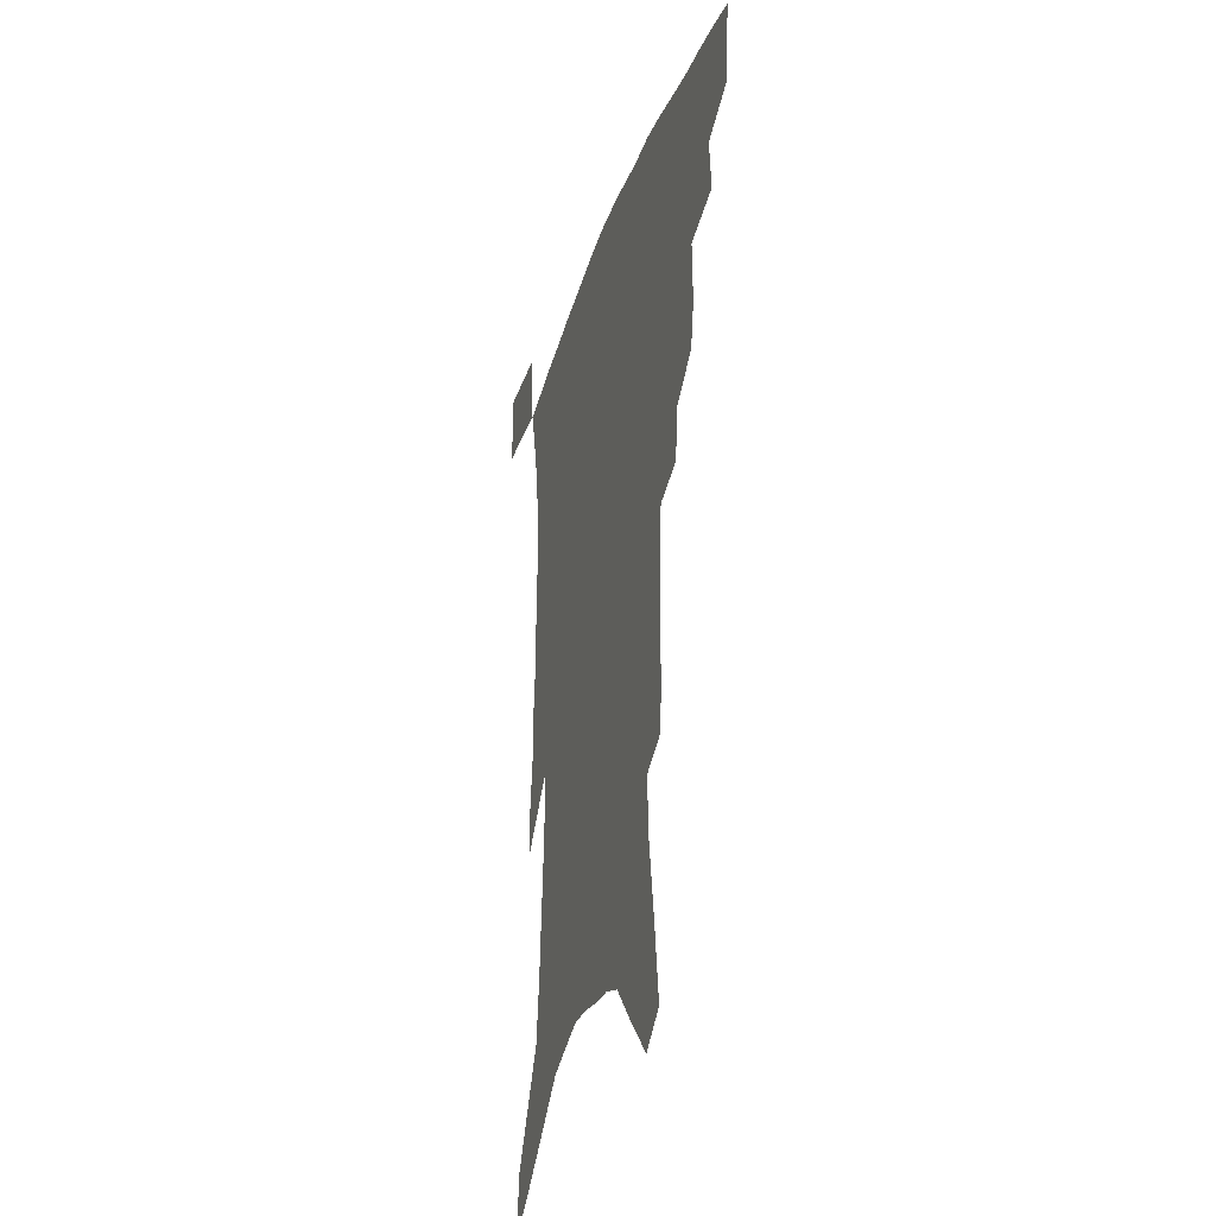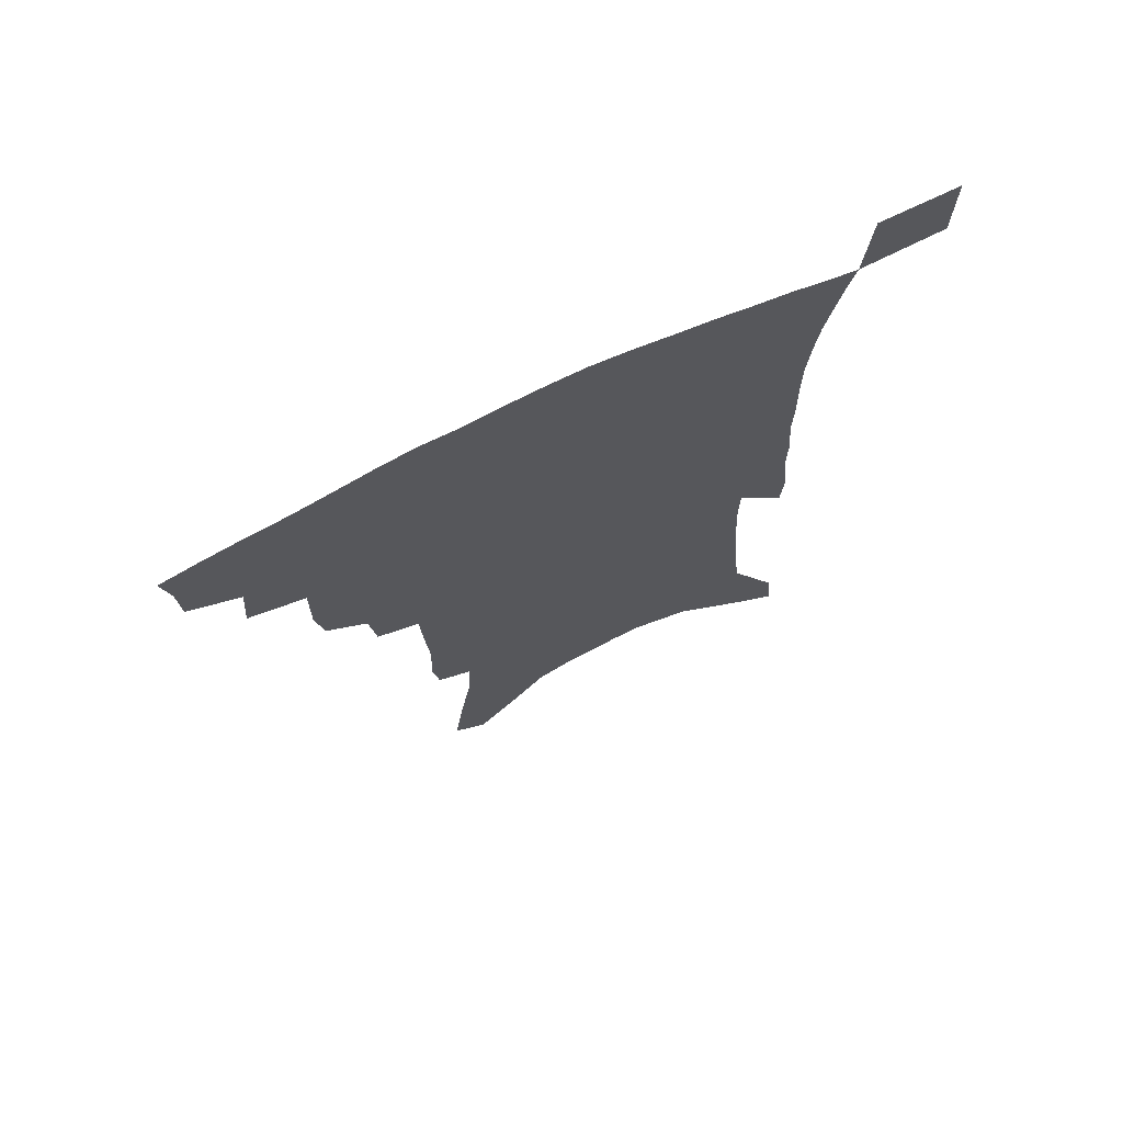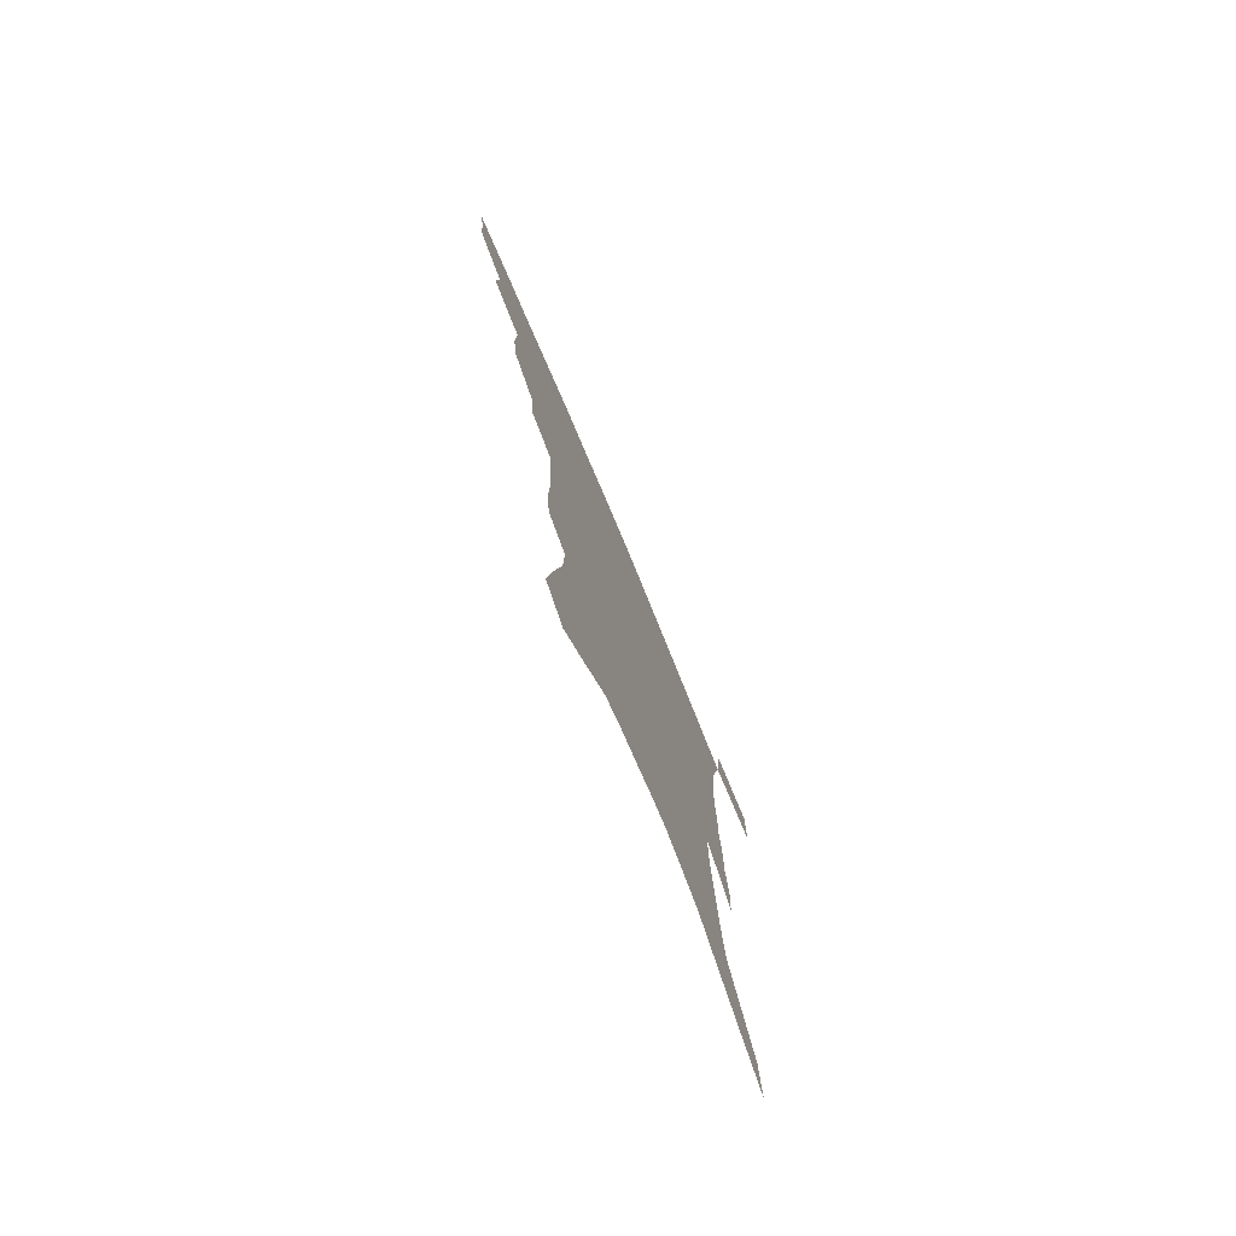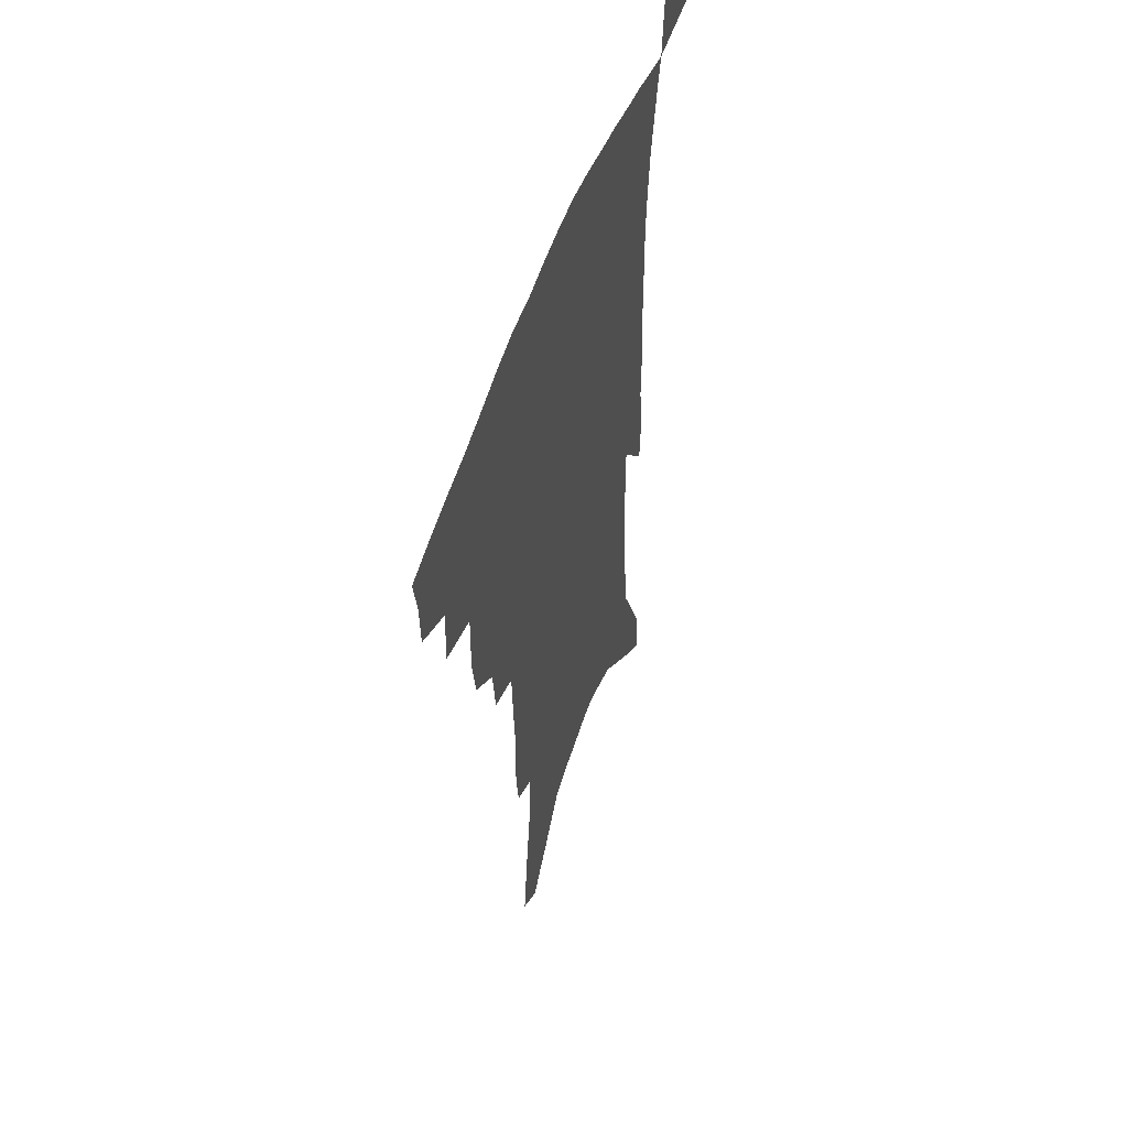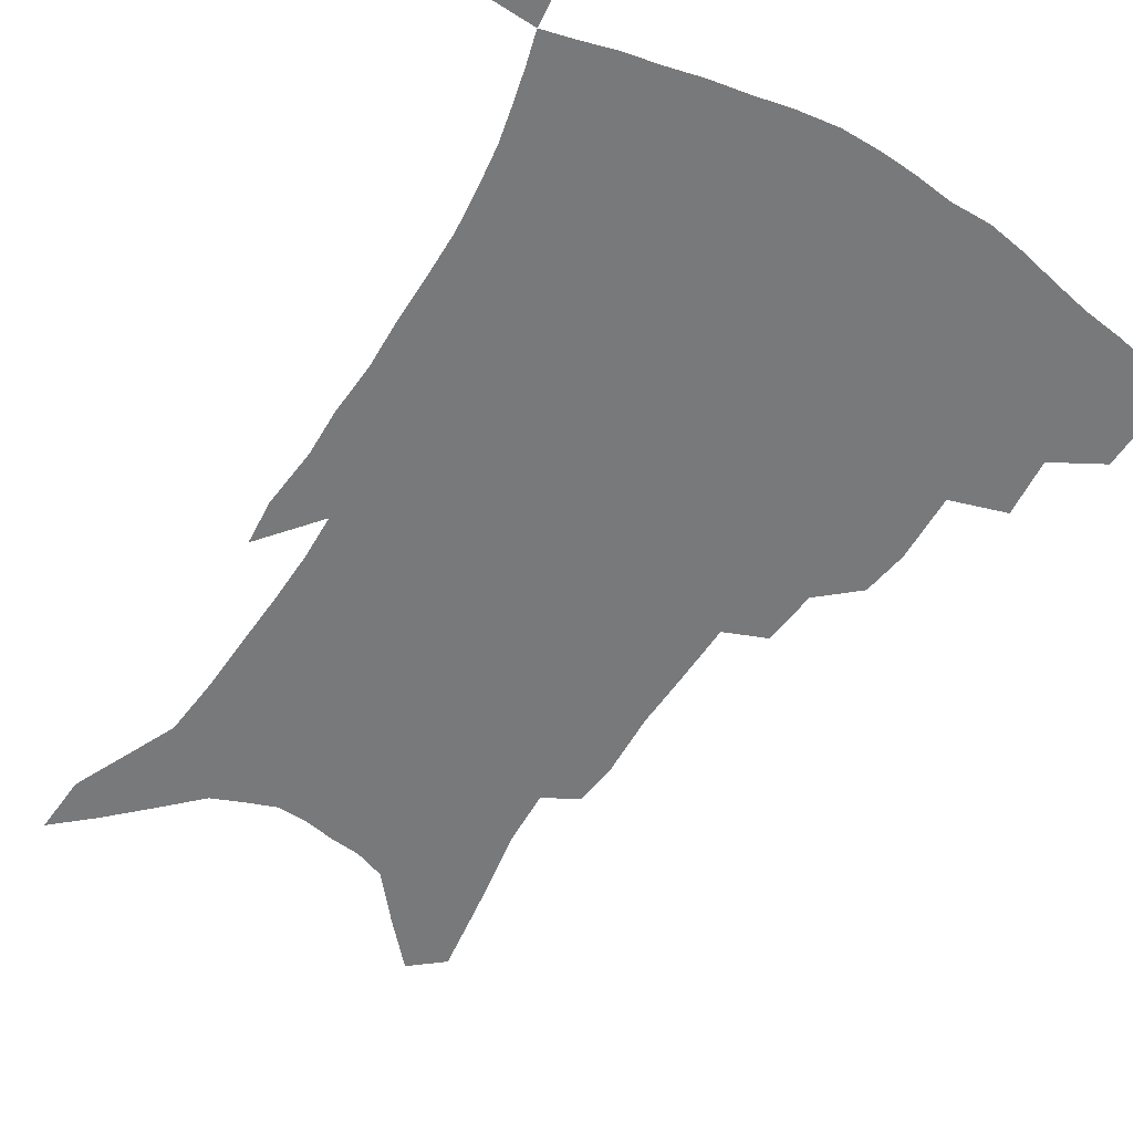
<metadata>
{"format":"obj","ext":"obj","renderer":"f3d","projection":"perspective","resolution":1024,"background":"white","views":[{"elev":-33.1,"azim":-107.2,"up":"+Y"},{"elev":71.9,"azim":-25.8,"up":"+Y"},{"elev":-78.1,"azim":-67.2,"up":"+Y"},{"elev":52.5,"azim":-71.3,"up":"+Y"},{"elev":-57.7,"azim":149.2,"up":"+Z"}]}
</metadata>
<code>
v 450.4 390.5 0
v 449.7 407.5 0
v 446.8 421.7 0
v 466.7 360 0
v 468.3 380.7 0
v 465.9 395.6 0
v 463.5 410.2 0
v 460.4 425 0
v 489.3 313.1 0
v 486.4 329.6 0
v 486.7 353.8 0
v 484.9 370.2 0
v 483.2 385.4 0
v 480.2 399.1 0
v 477.3 413.2 0
v 474.3 427.6 0
v 505.8 281.5 0
v 503.4 301.2 0
v 502.4 322.6 0
v 501 340.9 0
v 500.8 360.6 0
v 498.9 375.1 0
v 496.7 388.5 0
v 494.1 401.9 0
v 491.6 415.6 0
v 489 429.7 0
v 524.9 194.1 0
v 522.7 209.5 0
v 523.3 232.9 0
v 522 252.5 0
v 520.8 275.5 0
v 518.2 293.7 0
v 518.4 318.2 0
v 516.7 333.8 0
v 514.7 348.3 0
v 513.6 364.1 0
v 511.9 377.9 0
v 509.8 391.1 0
v 507.5 404.4 0
v 505.2 418.1 0
v 502.7 432.6 0
v 528.2 108.9 0
v 531.7 136.6 0
v 536.4 167.5 0
v 536.9 187.6 0
v 537.2 210.9 0
v 535.8 228.4 0
v 535.1 248.3 0
v 533.7 267.7 0
v 531.9 285.5 0
v 530 302.3 0
v 529.9 323.3 0
v 528.5 337.7 0
v 527.6 353.4 0
v 526.1 366.6 0
v 524.9 380.4 0
v 522.8 393.3 0
v 520.9 406.6 0
v 518.9 420 0
v 516.3 435.9 0
v 540.1 99.36 0
v 543.2 127.5 0
v 546.2 154.7 0
v 547.8 178.3 0
v 547.9 198.6 0
v 548.5 224.2 0
v 547.3 241.5 0
v 545.6 257.5 0
v 543.8 272.8 0
v 542.6 291.4 0
v 542.1 311 0
v 541.2 326.8 0
v 540.4 341.8 0
v 539.9 356.5 0
v 538.8 369.4 0
v 538.1 382.6 0
v 536.2 395.2 0
v 534.4 408.6 0
v 532.3 422.9 0
v 530 438.2 0
v 553.8 114.6 0
v 557 144 0
v 559.4 170.8 0
v 558.9 188.4 0
v 558.2 206.7 0
v 558.6 232 0
v 557.4 248.4 0
v 556.5 266.5 0
v 554.6 280.1 0
v 553.7 297.6 0
v 553.3 315.5 0
v 552.7 330.5 0
v 552.3 345.3 0
v 551.7 358.6 0
v 551.3 371.8 0
v 550.3 384 0
v 549.2 396.5 0
v 548.5 409.4 0
v 546.8 423.1 0
v 544.7 438.2 0
v 567.5 131.1 0
v 569.2 156.6 0
v 569.2 174.9 0
v 568.8 193.3 0
v 568.8 216.2 0
v 568 233.6 0
v 567.2 252.7 0
v 566.2 269 0
v 565.1 285.2 0
v 564.6 302.6 0
v 564.2 319 0
v 563.5 331.5 0
v 563.7 347.2 0
v 563.6 360.8 0
v 563.3 373 0
v 562.4 384.9 0
v 562.3 397.5 0
v 561.6 410.2 0
v 560.2 423.9 0
v 558.2 439.9 0
v 578.3 135 0
v 579.5 161.1 0
v 579.4 181.4 0
v 578.4 195.8 0
v 578.4 218.7 0
v 577.7 236.3 0
v 576.9 253 0
v 576.1 270.1 0
v 575.2 285 0
v 574.9 302.1 0
v 574.7 319.8 0
v 575 335.6 0
v 574.7 347.8 0
v 574.8 361.2 0
v 575.2 373.9 0
v 575 385.7 0
v 575.3 398.1 0
v 574.9 410.4 0
v 573.3 425 0
v 571.6 440.9 0
v 589 136.1 0
v 589.5 162.7 0
v 589.1 182.7 0
v 588.7 204.3 0
v 588.1 221.2 0
v 587.5 241.4 0
v 586.8 256.3 0
v 586.3 275.2 0
v 585.9 290 0
v 585.5 305.3 0
v 585.4 322.2 0
v 585.5 336.5 0
v 585.9 349.5 0
v 586.3 363 0
v 586.6 373.9 0
v 587.6 386.6 0
v 587.6 398.3 0
v 587.5 410.3 0
v 586.3 425.3 0
v 585.1 441 0
v 599.9 138.3 0
v 599.6 161.9 0
v 599 182.6 0
v 598.7 200.8 0
v 597.9 219.5 0
v 597.2 239 0
v 596.5 257.6 0
v 596.4 272.1 0
v 595.8 291.9 0
v 595.7 305.8 0
v 595.7 321.8 0
v 596.1 334.4 0
v 596.6 349.5 0
v 597.3 361.8 0
v 598.5 375 0
v 599.3 386.7 0
v 599.8 398.2 0
v 599.8 411 0
v 599.5 424.6 0
v 599.1 439.1 0
v 610.6 138.8 0
v 610.1 157.7 0
v 608.9 180.8 0
v 608.4 200.1 0
v 607.5 220 0
v 606.8 239.5 0
v 606.6 255.1 0
v 606.2 272.6 0
v 606.1 288.6 0
v 606 304.9 0
v 606.1 320.2 0
v 606.6 336.7 0
v 607.2 348.7 0
v 608.1 360.7 0
v 609.3 374.3 0
v 610.5 386.1 0
v 611.7 397.5 0
v 613.2 409.3 0
v 613.6 422.1 0
v 613.5 436.2 0
v 621.7 134.8 0
v 620.5 155.9 0
v 620 173.6 0
v 618.7 196 0
v 616.9 220.7 0
v 616.4 238.7 0
v 616.5 253.6 0
v 615.9 272.2 0
v 616.7 284.6 0
v 616.5 301.3 0
v 616.7 316.4 0
v 616.6 335.3 0
v 617.6 348.6 0
v 618.9 359.8 0
v 620.2 372.3 0
v 621.7 384.3 0
v 623.4 396.1 0
v 625.5 407.8 0
v 626.3 420.1 0
v 626.8 433.9 0
v 632.9 130.2 0
v 631.8 150.1 0
v 629.8 173.7 0
v 629.1 191.7 0
v 627.7 213.3 0
v 626.9 232.4 0
v 627.4 247.2 0
v 626.6 266.4 0
v 626.6 282.8 0
v 626.7 298.8 0
v 626.9 314.4 0
v 627.9 328.9 0
v 628 345.2 0
v 629.6 357.2 0
v 631 370.1 0
v 632.7 383.5 0
v 634.6 394.4 0
v 636.7 406.3 0
v 638.7 417.7 0
v 639.9 430.7 0
v 647 116.9 0
v 644.3 140.8 0
v 641.9 164.3 0
v 640.6 184 0
v 638.2 207.8 0
v 637.9 225 0
v 637.9 241.9 0
v 637.3 260.3 0
v 637.1 277.9 0
v 637.9 292.6 0
v 637.4 310.4 0
v 638.6 324.1 0
v 638.8 340.4 0
v 640.2 353.9 0
v 641.9 366.6 0
v 643.4 380.6 0
v 645.7 392.7 0
v 647.9 404.2 0
v 650.2 415.6 0
v 652.1 428.4 0
v 661.3 103.5 0
v 658.3 128 0
v 656 150.4 0
v 653.4 173 0
v 652.1 193 0
v 650.7 213 0
v 649.8 231.8 0
v 650.1 248.6 0
v 650.5 265.6 0
v 649.9 283.8 0
v 649.4 301.5 0
v 649.8 317.4 0
v 651.9 330.4 0
v 651.2 348.9 0
v 652.5 363.6 0
v 653.7 378.4 0
v 656.7 389.6 0
v 659 401.9 0
v 661.6 413.3 0
v 664.3 425 0
v 675.6 91.34 0
v 674 112.5 0
v 667.8 227.5 0
v 668.9 244.1 0
v 666.4 266.2 0
v 666.6 283.1 0
v 665 302.6 0
v 665.3 319 0
v 664.8 337.1 0
v 664.8 354.9 0
v 666 370.2 0
v 667.7 385.4 0
v 670.3 398.2 0
v 673 410.5 0
v 676 422.1 0
v 678.4 451.5 0
v 706.1 423.4 0
v 706.3 451.6 0
f 5 6 1
f 1 6 2
f 6 7 2
f 2 7 3
f 7 8 3
f 11 12 4
f 4 12 5
f 12 13 5
f 5 13 6
f 13 14 6
f 6 14 7
f 14 15 7
f 7 15 8
f 15 16 8
f 18 19 9
f 9 19 10
f 19 20 10
f 10 20 11
f 20 21 11
f 11 21 12
f 21 22 12
f 12 22 13
f 22 23 13
f 13 23 14
f 23 24 14
f 14 24 15
f 24 25 15
f 15 25 16
f 25 26 16
f 31 32 17
f 17 32 18
f 32 33 18
f 18 33 19
f 33 34 19
f 19 34 20
f 34 35 20
f 20 35 21
f 35 36 21
f 21 36 22
f 36 37 22
f 22 37 23
f 37 38 23
f 23 38 24
f 38 39 24
f 24 39 25
f 39 40 25
f 25 40 26
f 40 41 26
f 45 46 27
f 27 46 28
f 46 47 28
f 28 47 29
f 47 48 29
f 29 48 30
f 48 49 30
f 30 49 31
f 49 50 31
f 31 50 32
f 50 51 32
f 32 51 33
f 51 52 33
f 33 52 34
f 52 53 34
f 34 53 35
f 53 54 35
f 35 54 36
f 54 55 36
f 36 55 37
f 55 56 37
f 37 56 38
f 56 57 38
f 38 57 39
f 57 58 39
f 39 58 40
f 58 59 40
f 40 59 41
f 59 60 41
f 61 62 42
f 42 62 43
f 62 63 43
f 43 63 44
f 63 64 44
f 44 64 45
f 64 65 45
f 45 65 46
f 65 66 46
f 46 66 47
f 66 67 47
f 47 67 48
f 67 68 48
f 48 68 49
f 68 69 49
f 49 69 50
f 69 70 50
f 50 70 51
f 70 71 51
f 51 71 52
f 71 72 52
f 52 72 53
f 72 73 53
f 53 73 54
f 73 74 54
f 54 74 55
f 74 75 55
f 55 75 56
f 75 76 56
f 56 76 57
f 76 77 57
f 57 77 58
f 77 78 58
f 58 78 59
f 78 79 59
f 59 79 60
f 79 80 60
f 61 81 62
f 81 82 62
f 62 82 63
f 82 83 63
f 63 83 64
f 83 84 64
f 64 84 65
f 84 85 65
f 65 85 66
f 85 86 66
f 66 86 67
f 86 87 67
f 67 87 68
f 87 88 68
f 68 88 69
f 88 89 69
f 69 89 70
f 89 90 70
f 70 90 71
f 90 91 71
f 71 91 72
f 91 92 72
f 72 92 73
f 92 93 73
f 73 93 74
f 93 94 74
f 74 94 75
f 94 95 75
f 75 95 76
f 95 96 76
f 76 96 77
f 96 97 77
f 77 97 78
f 97 98 78
f 78 98 79
f 98 99 79
f 79 99 80
f 99 100 80
f 81 101 82
f 101 102 82
f 82 102 83
f 102 103 83
f 83 103 84
f 103 104 84
f 84 104 85
f 104 105 85
f 85 105 86
f 105 106 86
f 86 106 87
f 106 107 87
f 87 107 88
f 107 108 88
f 88 108 89
f 108 109 89
f 89 109 90
f 109 110 90
f 90 110 91
f 110 111 91
f 91 111 92
f 111 112 92
f 92 112 93
f 112 113 93
f 93 113 94
f 113 114 94
f 94 114 95
f 114 115 95
f 95 115 96
f 115 116 96
f 96 116 97
f 116 117 97
f 97 117 98
f 117 118 98
f 98 118 99
f 118 119 99
f 99 119 100
f 119 120 100
f 101 121 102
f 121 122 102
f 102 122 103
f 122 123 103
f 103 123 104
f 123 124 104
f 104 124 105
f 124 125 105
f 105 125 106
f 125 126 106
f 106 126 107
f 126 127 107
f 107 127 108
f 127 128 108
f 108 128 109
f 128 129 109
f 109 129 110
f 129 130 110
f 110 130 111
f 130 131 111
f 111 131 112
f 131 132 112
f 112 132 113
f 132 133 113
f 113 133 114
f 133 134 114
f 114 134 115
f 134 135 115
f 115 135 116
f 135 136 116
f 116 136 117
f 136 137 117
f 117 137 118
f 137 138 118
f 118 138 119
f 138 139 119
f 119 139 120
f 139 140 120
f 121 141 122
f 141 142 122
f 122 142 123
f 142 143 123
f 123 143 124
f 143 144 124
f 124 144 125
f 144 145 125
f 125 145 126
f 145 146 126
f 126 146 127
f 146 147 127
f 127 147 128
f 147 148 128
f 128 148 129
f 148 149 129
f 129 149 130
f 149 150 130
f 130 150 131
f 150 151 131
f 131 151 132
f 151 152 132
f 132 152 133
f 152 153 133
f 133 153 134
f 153 154 134
f 134 154 135
f 154 155 135
f 135 155 136
f 155 156 136
f 136 156 137
f 156 157 137
f 137 157 138
f 157 158 138
f 138 158 139
f 158 159 139
f 139 159 140
f 159 160 140
f 141 161 142
f 161 162 142
f 142 162 143
f 162 163 143
f 143 163 144
f 163 164 144
f 144 164 145
f 164 165 145
f 145 165 146
f 165 166 146
f 146 166 147
f 166 167 147
f 147 167 148
f 167 168 148
f 148 168 149
f 168 169 149
f 149 169 150
f 169 170 150
f 150 170 151
f 170 171 151
f 151 171 152
f 171 172 152
f 152 172 153
f 172 173 153
f 153 173 154
f 173 174 154
f 154 174 155
f 174 175 155
f 155 175 156
f 175 176 156
f 156 176 157
f 176 177 157
f 157 177 158
f 177 178 158
f 158 178 159
f 178 179 159
f 159 179 160
f 179 180 160
f 161 181 162
f 181 182 162
f 162 182 163
f 182 183 163
f 163 183 164
f 183 184 164
f 164 184 165
f 184 185 165
f 165 185 166
f 185 186 166
f 166 186 167
f 186 187 167
f 167 187 168
f 187 188 168
f 168 188 169
f 188 189 169
f 169 189 170
f 189 190 170
f 170 190 171
f 190 191 171
f 171 191 172
f 191 192 172
f 172 192 173
f 192 193 173
f 173 193 174
f 193 194 174
f 174 194 175
f 194 195 175
f 175 195 176
f 195 196 176
f 176 196 177
f 196 197 177
f 177 197 178
f 197 198 178
f 178 198 179
f 198 199 179
f 179 199 180
f 199 200 180
f 181 201 182
f 201 202 182
f 182 202 183
f 202 203 183
f 183 203 184
f 203 204 184
f 184 204 185
f 204 205 185
f 185 205 186
f 205 206 186
f 186 206 187
f 206 207 187
f 187 207 188
f 207 208 188
f 188 208 189
f 208 209 189
f 189 209 190
f 209 210 190
f 190 210 191
f 210 211 191
f 191 211 192
f 211 212 192
f 192 212 193
f 212 213 193
f 193 213 194
f 213 214 194
f 194 214 195
f 214 215 195
f 195 215 196
f 215 216 196
f 196 216 197
f 216 217 197
f 197 217 198
f 217 218 198
f 198 218 199
f 218 219 199
f 199 219 200
f 219 220 200
f 201 221 202
f 221 222 202
f 202 222 203
f 222 223 203
f 203 223 204
f 223 224 204
f 204 224 205
f 224 225 205
f 205 225 206
f 225 226 206
f 206 226 207
f 226 227 207
f 207 227 208
f 227 228 208
f 208 228 209
f 228 229 209
f 209 229 210
f 229 230 210
f 210 230 211
f 230 231 211
f 211 231 212
f 231 232 212
f 212 232 213
f 232 233 213
f 213 233 214
f 233 234 214
f 214 234 215
f 234 235 215
f 215 235 216
f 235 236 216
f 216 236 217
f 236 237 217
f 217 237 218
f 237 238 218
f 218 238 219
f 238 239 219
f 219 239 220
f 239 240 220
f 221 241 222
f 241 242 222
f 222 242 223
f 242 243 223
f 223 243 224
f 243 244 224
f 224 244 225
f 244 245 225
f 225 245 226
f 245 246 226
f 226 246 227
f 246 247 227
f 227 247 228
f 247 248 228
f 228 248 229
f 248 249 229
f 229 249 230
f 249 250 230
f 230 250 231
f 250 251 231
f 231 251 232
f 251 252 232
f 232 252 233
f 252 253 233
f 233 253 234
f 253 254 234
f 234 254 235
f 254 255 235
f 235 255 236
f 255 256 236
f 236 256 237
f 256 257 237
f 237 257 238
f 257 258 238
f 238 258 239
f 258 259 239
f 239 259 240
f 259 260 240
f 241 261 242
f 261 262 242
f 242 262 243
f 262 263 243
f 243 263 244
f 263 264 244
f 244 264 245
f 264 265 245
f 245 265 246
f 265 266 246
f 246 266 247
f 266 267 247
f 247 267 248
f 267 268 248
f 248 268 249
f 268 269 249
f 249 269 250
f 269 270 250
f 250 270 251
f 270 271 251
f 251 271 252
f 271 272 252
f 252 272 253
f 272 273 253
f 253 273 254
f 273 274 254
f 254 274 255
f 274 275 255
f 255 275 256
f 275 276 256
f 256 276 257
f 276 277 257
f 257 277 258
f 277 278 258
f 258 278 259
f 278 279 259
f 259 279 260
f 279 280 260
f 261 281 262
f 281 282 262
f 262 282 263
f 268 283 269
f 283 284 269
f 269 284 270
f 284 285 270
f 270 285 271
f 285 286 271
f 271 286 272
f 286 287 272
f 272 287 273
f 287 288 273
f 273 288 274
f 288 289 274
f 274 289 275
f 289 290 275
f 275 290 276
f 290 291 276
f 276 291 277
f 291 292 277
f 277 292 278
f 292 293 278
f 278 293 279
f 293 294 279
f 279 294 280
f 294 295 280
f 295 297 296
f 297 298 296

</code>
